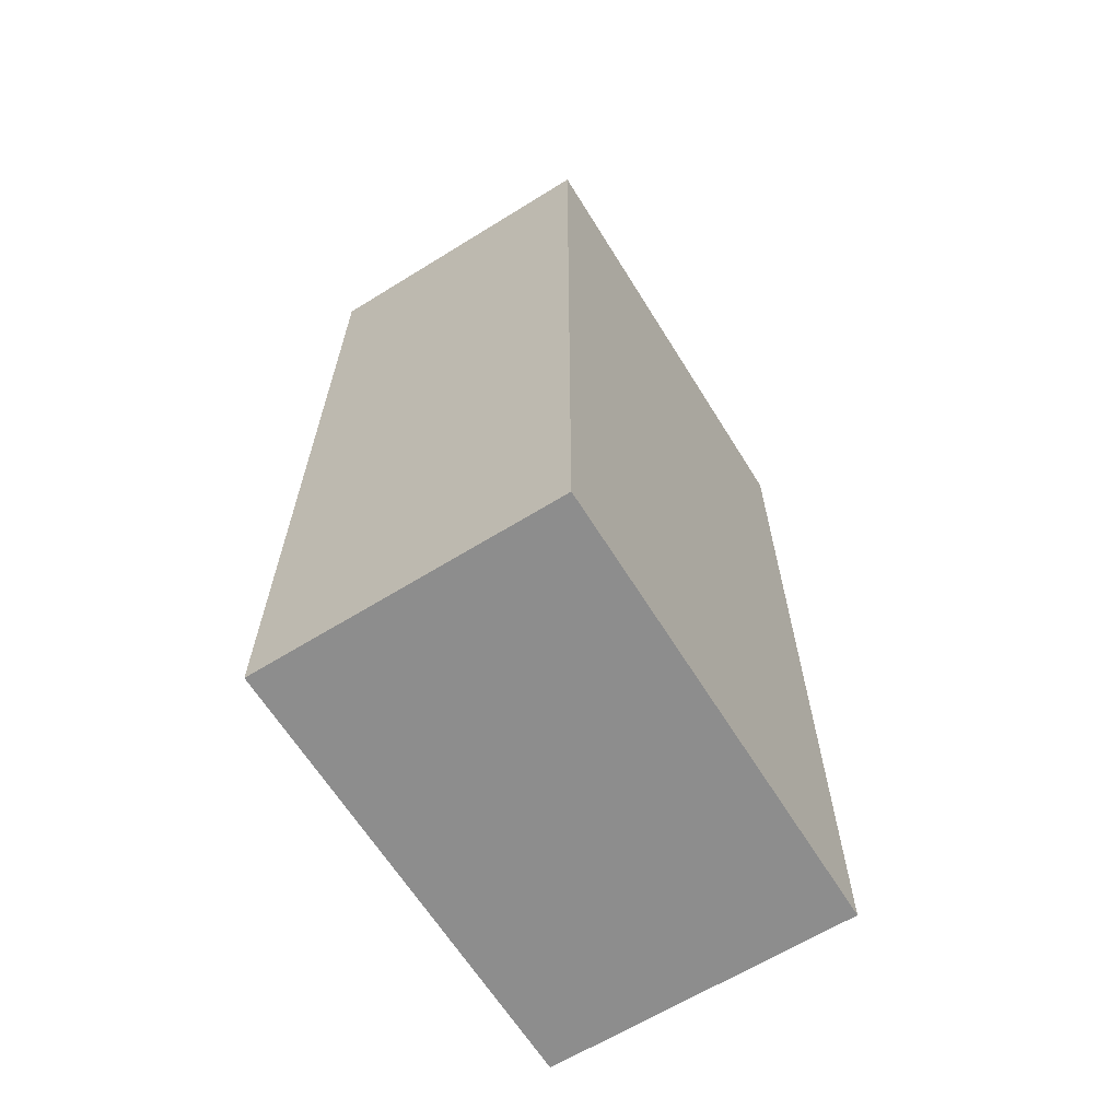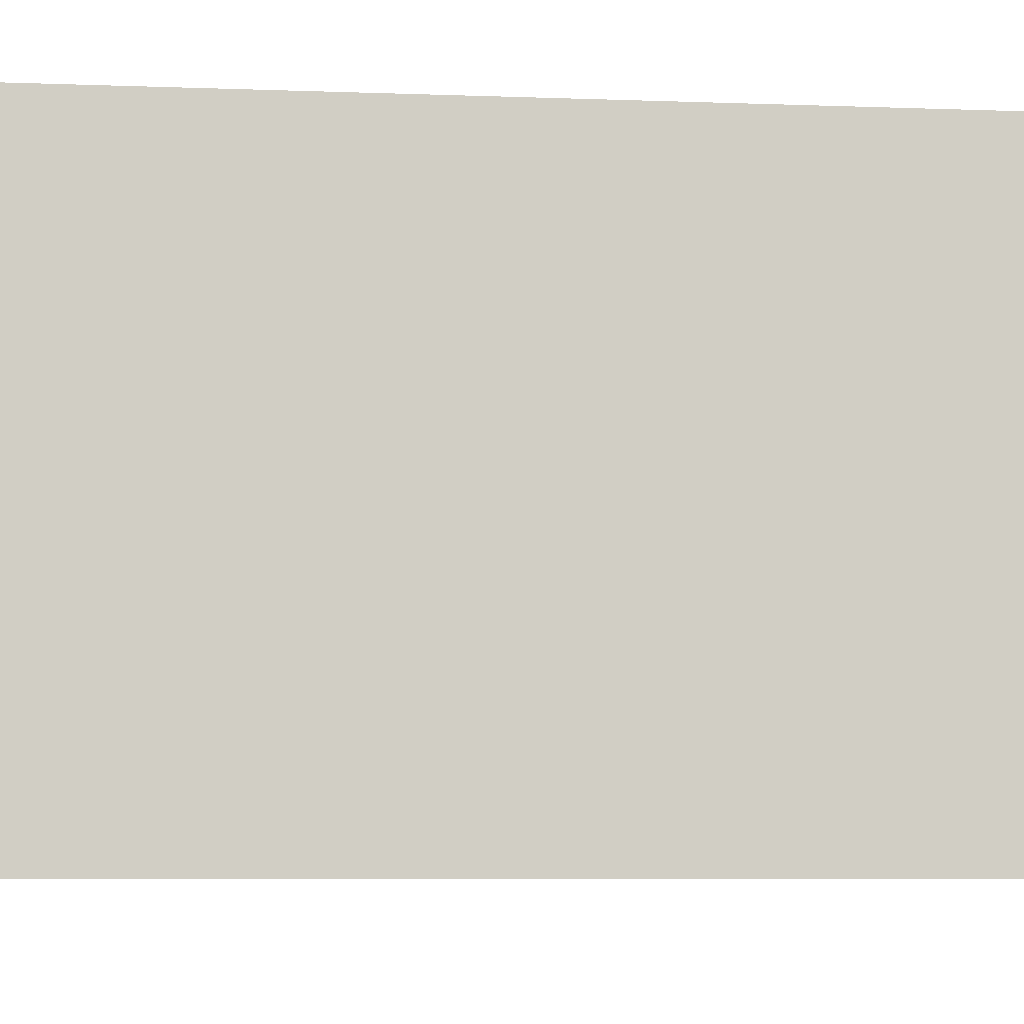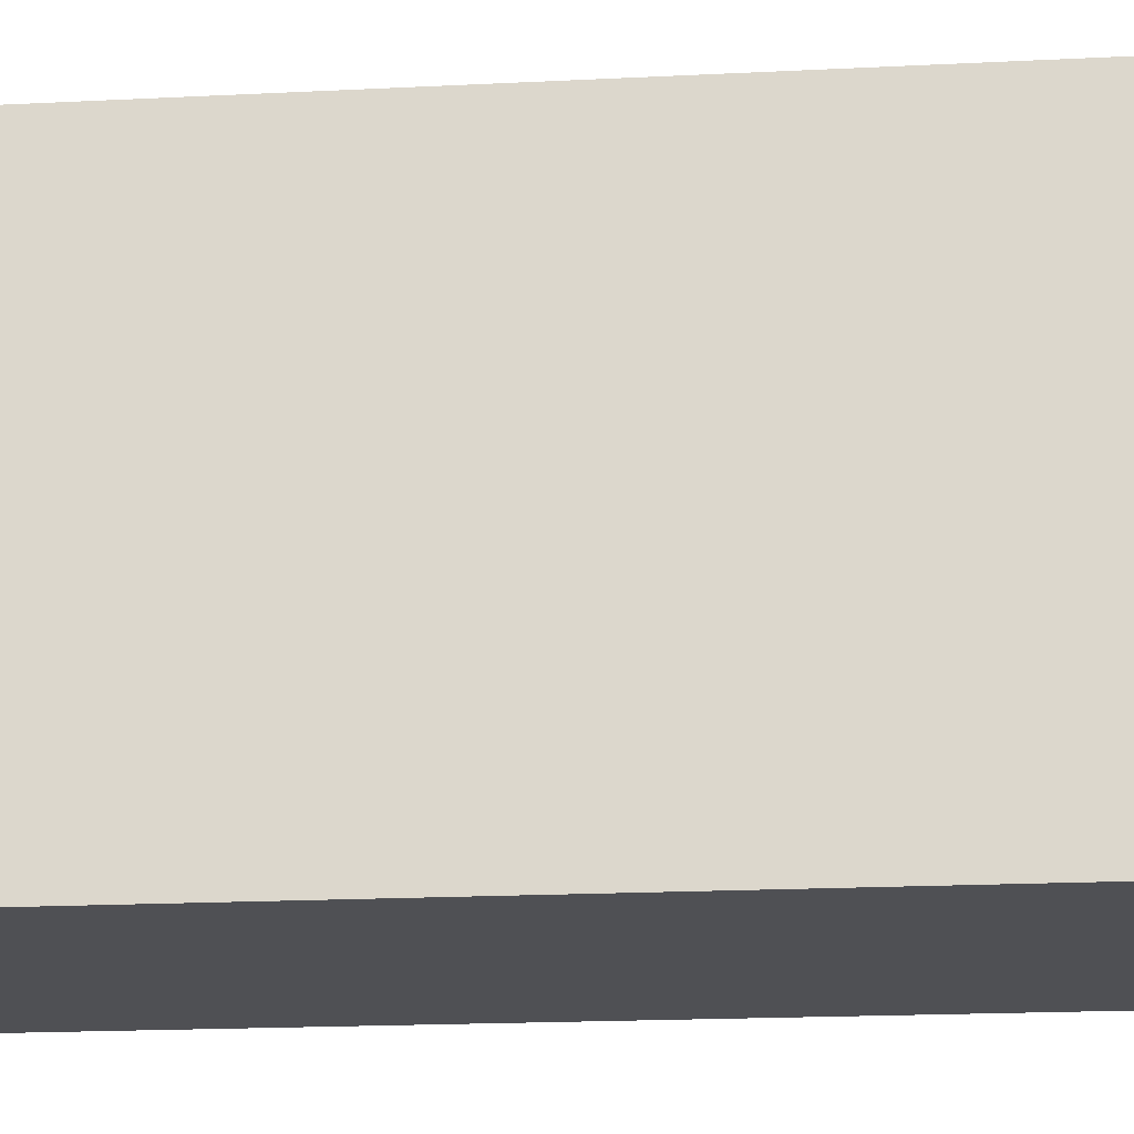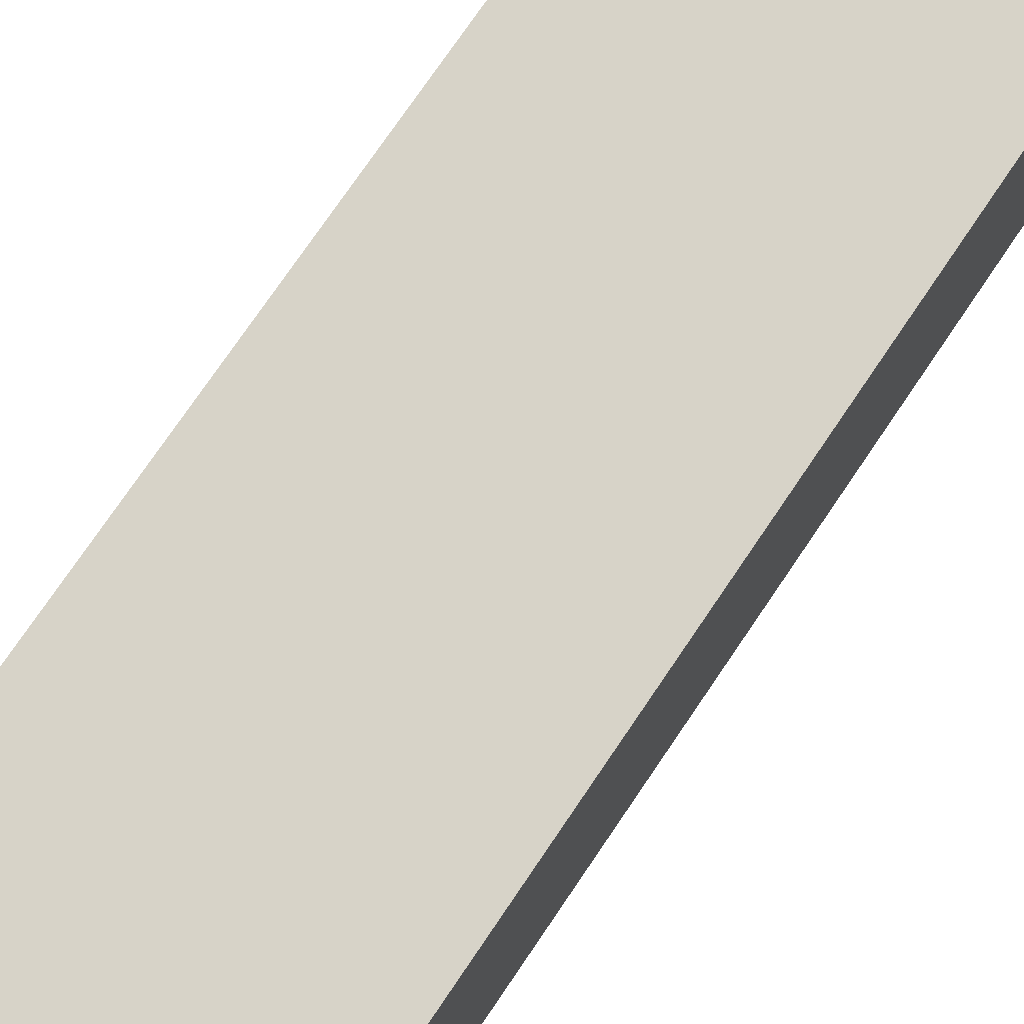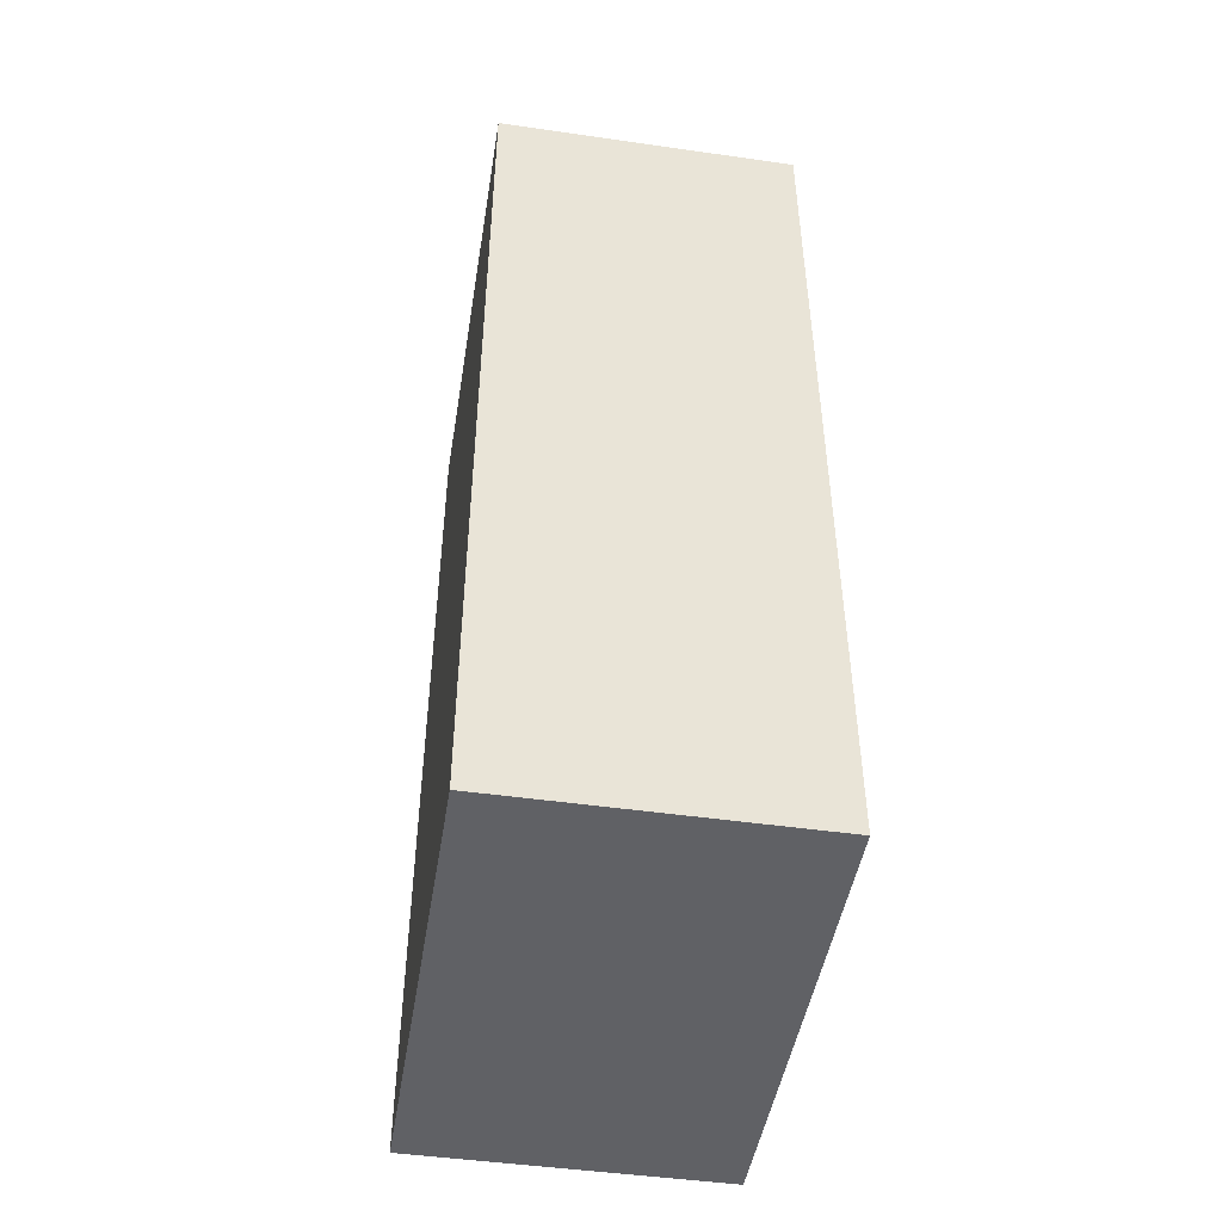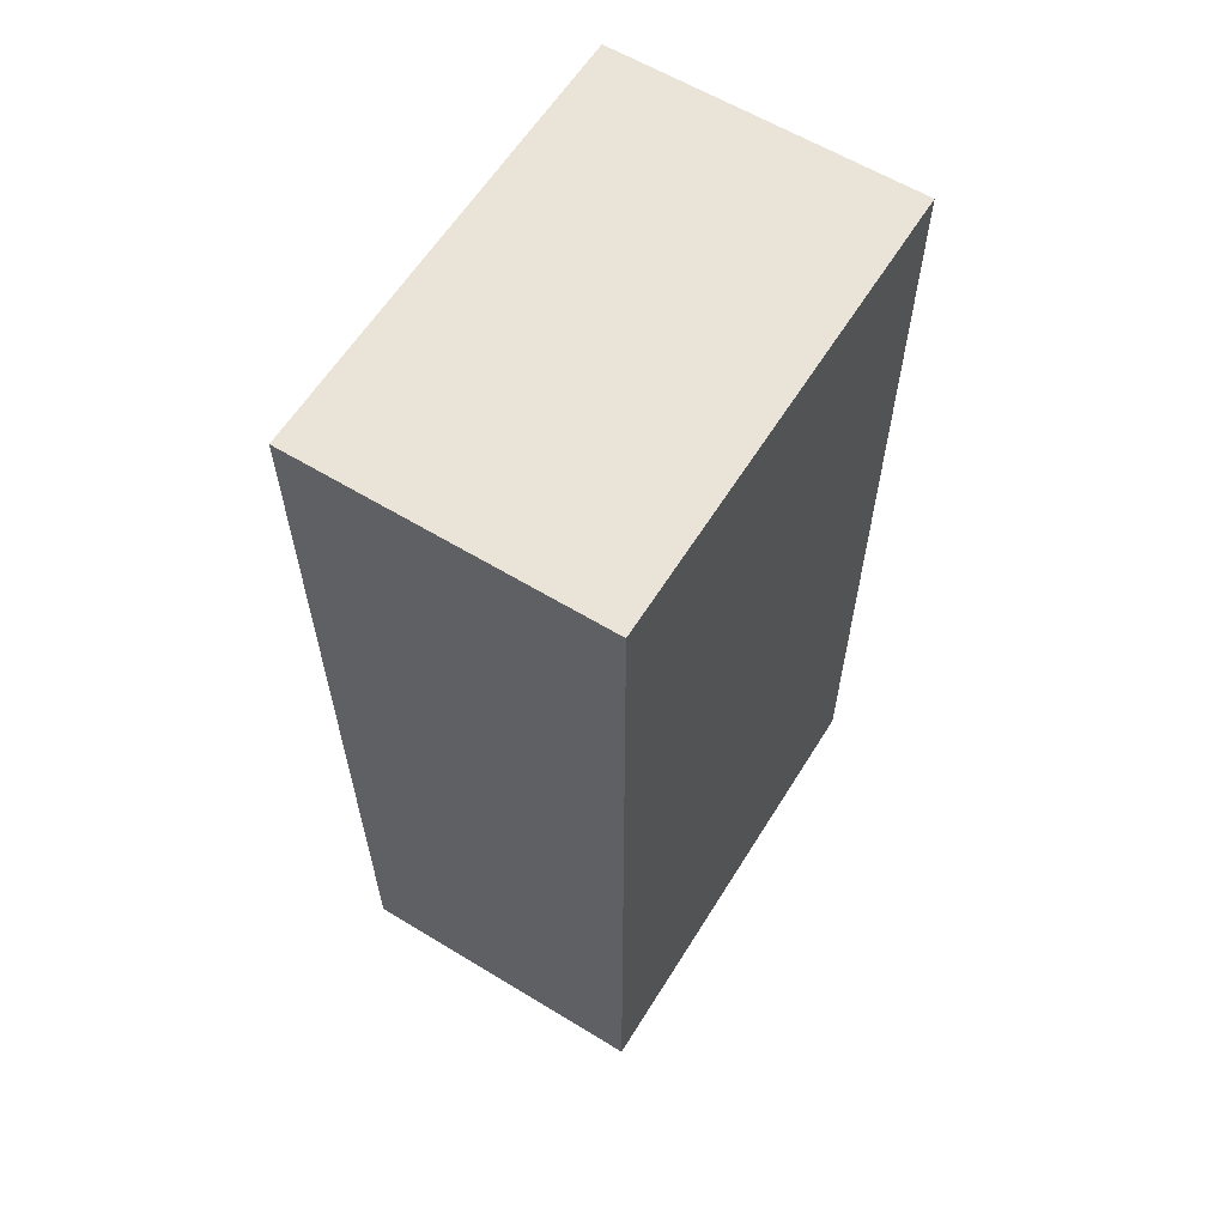
<metadata>
{"format":"obj","ext":"obj","renderer":"f3d","projection":"perspective","resolution":1024,"background":"white","views":[{"elev":-64.6,"azim":-148.1,"up":"+Y"},{"elev":-6.4,"azim":83.2,"up":"+Z"},{"elev":-19.2,"azim":95.4,"up":"+Z"},{"elev":76.6,"azim":34.3,"up":"+Z"},{"elev":-47.3,"azim":170.8,"up":"+Y"},{"elev":60.9,"azim":31.8,"up":"+Y"}]}
</metadata>
<code>
o
v -0.2 -0.6 0.2
v -0.2 -0.6 -0.1
v -0.2 -0.5 0.2
v -0.2 -0.5 -0.1
v -0.2 0 0.2
v -0.2 0 -0.1
v 0 -0.6 0.2
v 0 -0.6 -0.1
v 0 -0.5 0.2
v 0 -0.5 -0.1
v 0 0 0.2
v 0 0 -0.1
v -0.2 -0.6 0.2
v -0.2 -0.5 0.2
v -0.2 0 0.2
v 0 -0.6 0.2
v 0 -0.5 0.2
v 0 0 0.2
v -0.2 -0.6 -0.1
v -0.2 -0.5 -0.1
v -0.2 0 -0.1
v 0 -0.6 -0.1
v 0 -0.5 -0.1
v 0 0 -0.1
v -0.2 -0.6 0.2
v 0 -0.6 0.2
v -0.2 -0.6 -0.1
v 0 -0.6 -0.1
v -0.2 0 0.2
v 0 0 0.2
v -0.2 0 -0.1
v 0 0 -0.1
f 3 2 1
f 4 2 3
f 5 4 3
f 6 4 5
f 7 8 9
f 9 8 10
f 9 10 11
f 11 10 12
f 16 14 13
f 17 15 14
f 17 14 16
f 18 15 17
f 19 20 22
f 20 21 23
f 22 20 23
f 23 21 24
f 27 26 25
f 28 26 27
f 29 30 31
f 31 30 32

</code>
